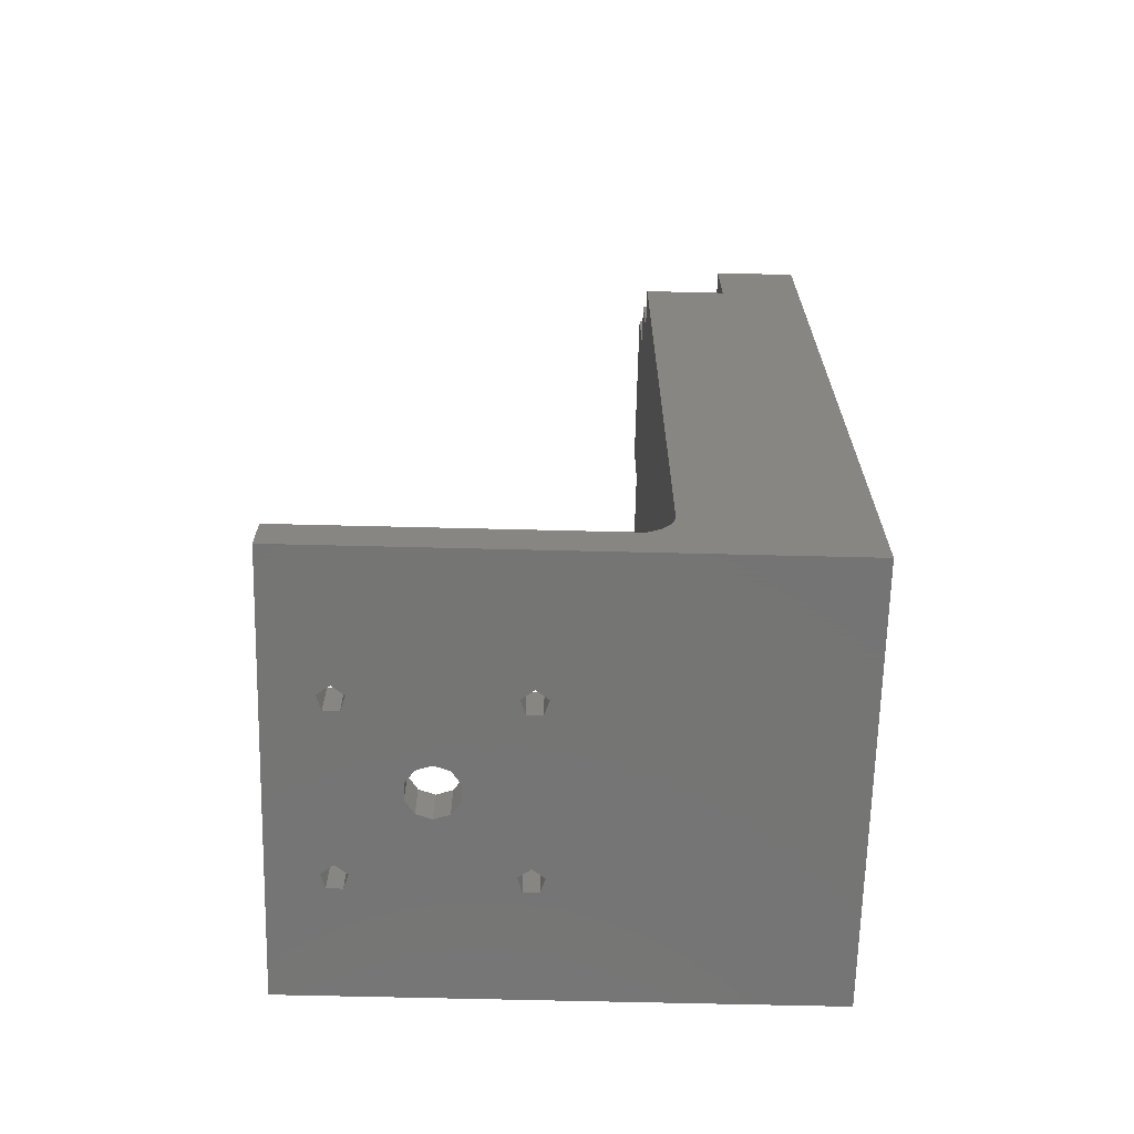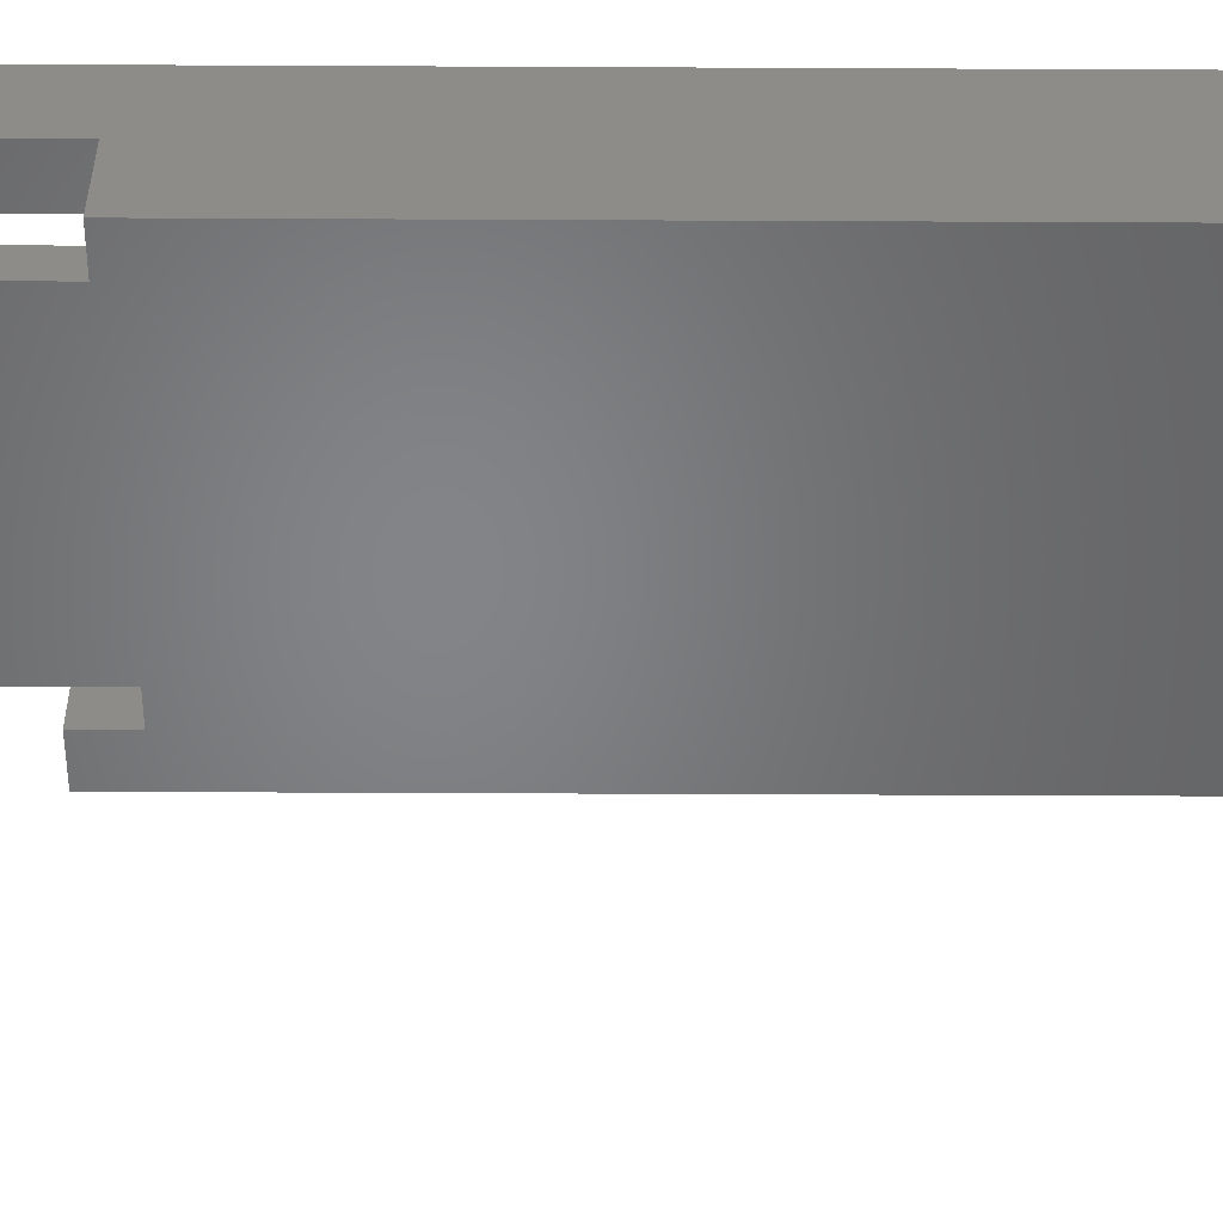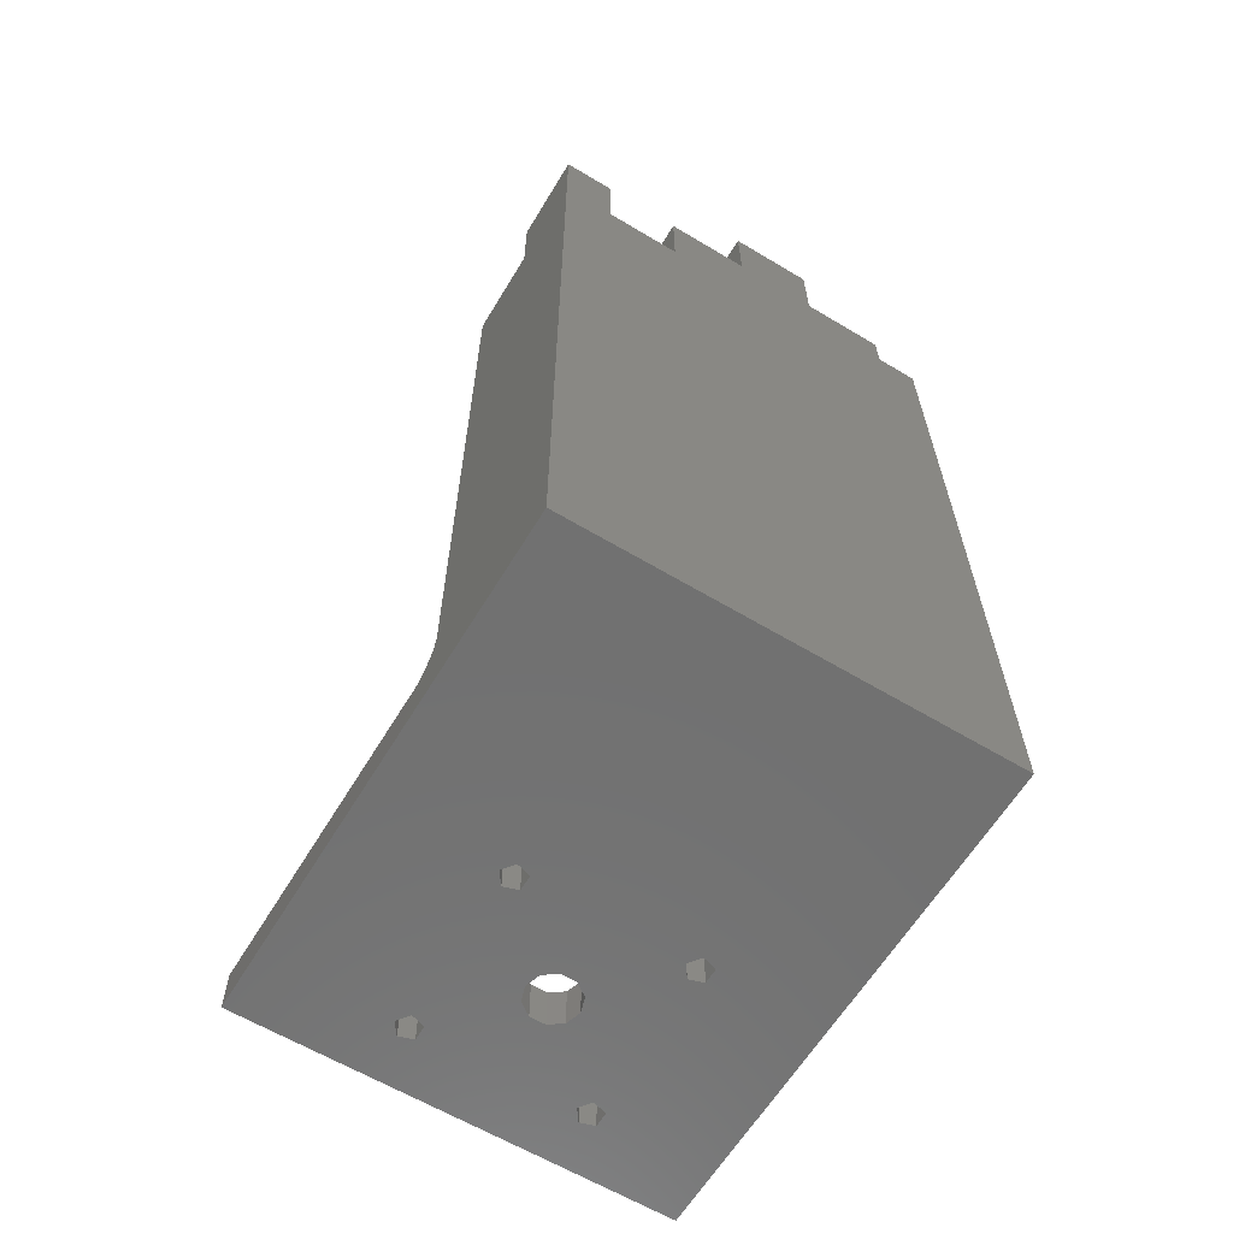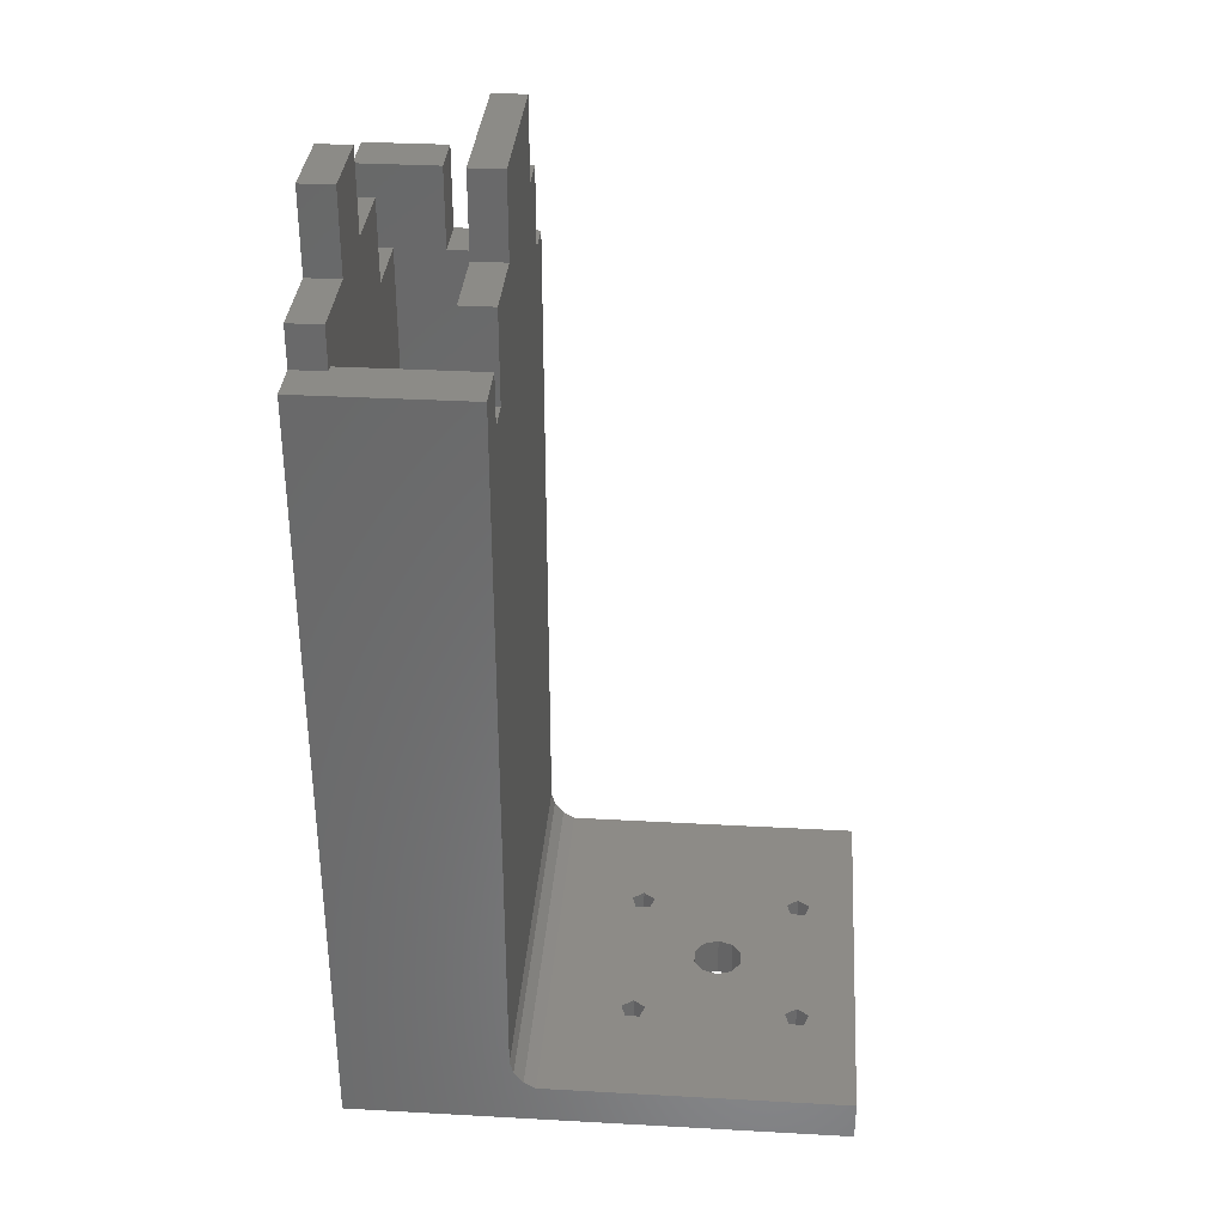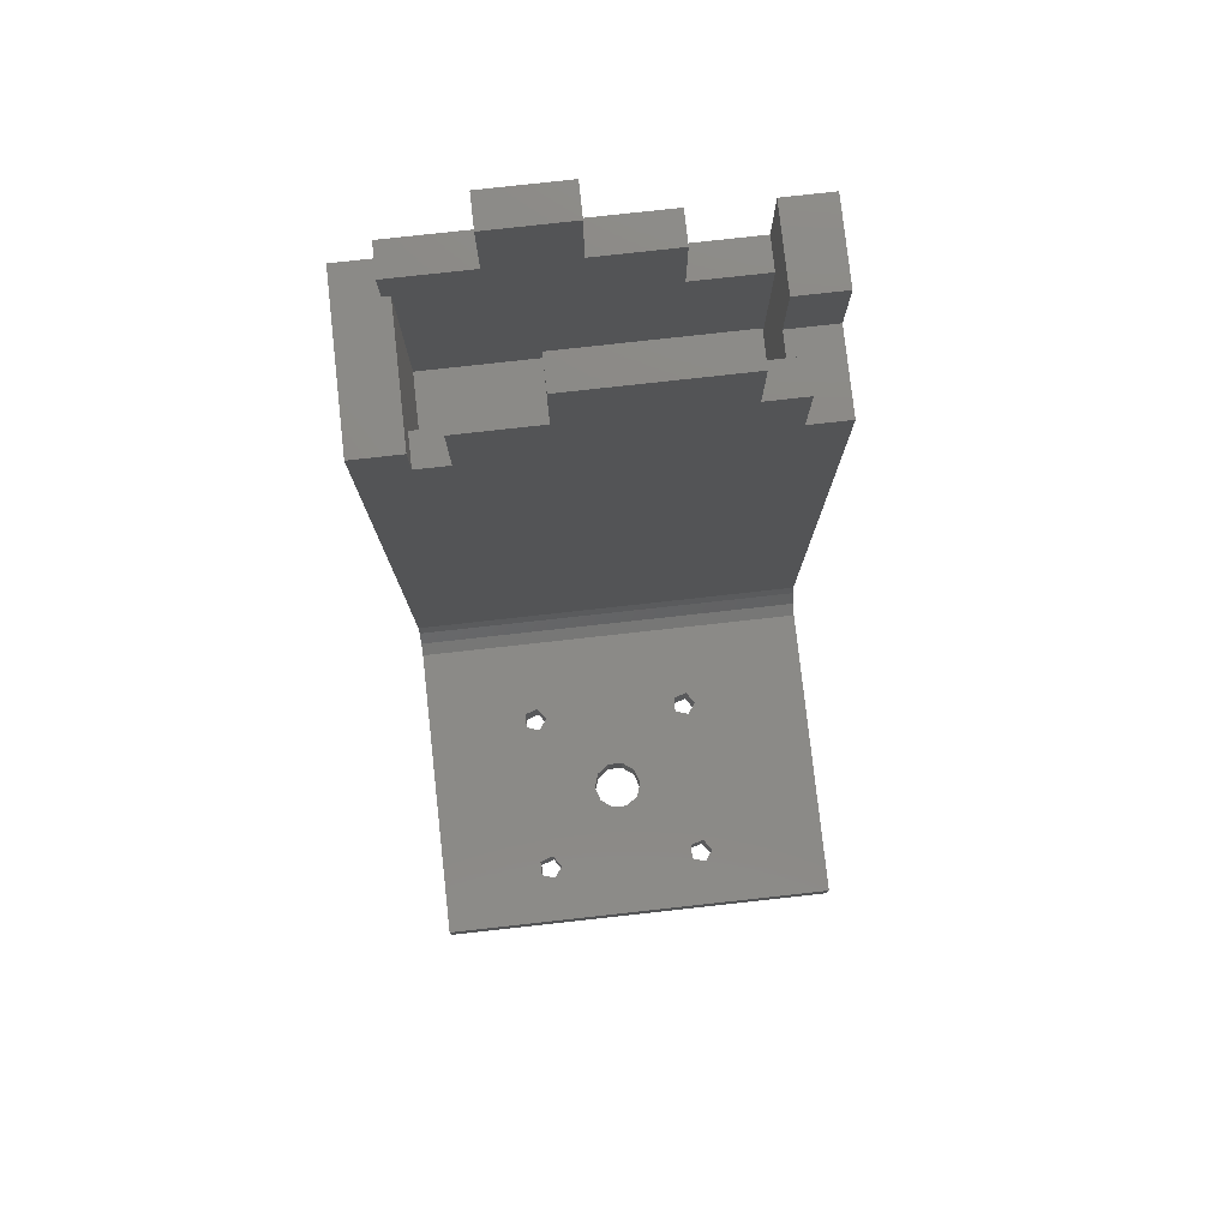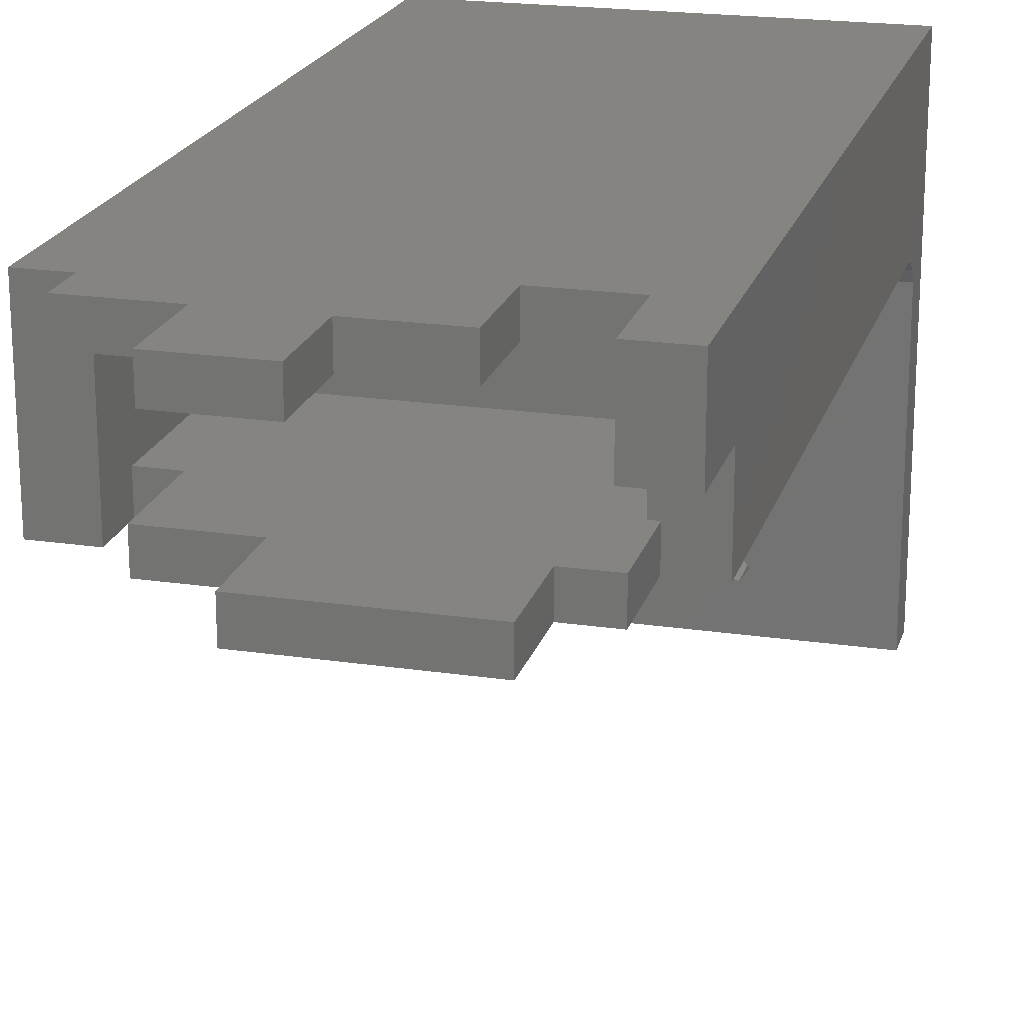
<metadata>
{"format":"stl","ext":"stl","renderer":"f3d","projection":"perspective","resolution":1024,"background":"white","views":[{"elev":-67.0,"azim":88.6,"up":"+Z"},{"elev":-51.9,"azim":89.7,"up":"+Y"},{"elev":-62.7,"azim":148.8,"up":"+Z"},{"elev":33.7,"azim":-85.7,"up":"+Z"},{"elev":78.9,"azim":-6.3,"up":"+Z"},{"elev":20.6,"azim":15.1,"up":"+Y"}]}
</metadata>
<code>
# stl→obj: 133 verts, 282 faces
v 0 39.57 7.377
v 50 40 8.904
v 0 40 8.904
v 50 39.57 7.377
v 0 38.44 5.881
v 50 37.01 5
v 50 38.44 5.881
v 0 37.01 5
v 0 60 0
v 0 60 95
v 0 0 0
v 0 0 5
v 0 40 95
v 50 50 90
v 50 60 100
v 50 50 100
v 50 60 0
v 50 40 90
v 50 0 0
v 50 0 5
v 14.46 25.27 0
v 20.95 16.85 0
v 14.46 8.427 0
v 15.5 26.7 0
v 12.79 7.882 0
v 12.79 25.82 0
v 34.36 8.427 0
v 35.4 26.7 0
v 35.4 7 0
v 34.36 25.27 0
v 26.38 15.09 0
v 32.69 7.882 0
v 26.95 16.85 0
v 34.36 5.573 0
v 24.88 14 0
v 32.69 6.118 0
v 26.38 18.61 0
v 32.69 25.82 0
v 15.5 7 0
v 23.02 14 0
v 21.52 15.09 0
v 14.46 5.573 0
v 12.79 6.118 0
v 12.79 27.58 0
v 34.36 28.13 0
v 32.69 27.58 0
v 24.88 19.7 0
v 23.02 19.7 0
v 21.52 18.61 0
v 14.46 28.13 0
v 44 60 90
v 44 60 100
v 35 60 90
v 25 60 100
v 35 60 100
v 15 60 100
v 5 60 95
v 5 60 100
v 15 60 110
v 25 60 110
v 6 40 89
v 6 40 95
v 10 40 89
v 20 40 100
v 10 40 100
v 45 40 90
v 40 40 100
v 45 40 100
v 40 40 110
v 20 40 110
v 6 44 89
v 6 56 80
v 6 56 95
v 6 44 79
v 6 56 79
v 6 56 70
v 6 44 70
v 44 44 70
v 44 56 80
v 44 56 70
v 44 44 80
v 44 44 90
v 40 44 100
v 45 44 100
v 20 44 100
v 45 44 90
v 10 44 89
v 10 44 100
v 10 44 80
v 10 44 79
v 20 44 110
v 40 44 110
v 14.46 8.427 5
v 15.5 7 5
v 12.79 6.118 5
v 12.79 7.882 5
v 14.46 5.573 5
v 14.46 28.13 5
v 15.5 26.7 5
v 12.79 25.82 5
v 12.79 27.58 5
v 14.46 25.27 5
v 34.36 28.13 5
v 35.4 26.7 5
v 32.69 25.82 5
v 32.69 27.58 5
v 34.36 25.27 5
v 34.36 8.427 5
v 35.4 7 5
v 32.69 6.118 5
v 32.69 7.882 5
v 34.36 5.573 5
v 26.38 18.61 5
v 26.95 16.85 5
v 20.95 16.85 5
v 21.52 18.61 5
v 23.02 14 5
v 24.88 14 5
v 24.88 19.7 5
v 23.02 19.7 5
v 21.52 15.09 5
v 26.38 15.09 5
v 44 50 90
v 44 56 90
v 44 50 100
v 35 56 100
v 35 56 90
v 15 56 100
v 5 56 100
v 5 56 95
v 25 56 100
v 25 56 110
v 15 56 110
f 1 2 3
f 2 1 4
f 5 6 7
f 6 5 8
f 5 4 1
f 4 5 7
f 9 3 10
f 9 1 3
f 9 5 1
f 9 8 5
f 11 8 9
f 8 11 12
f 10 3 13
f 14 15 16
f 15 14 17
f 2 14 18
f 14 2 17
f 4 17 2
f 7 17 4
f 6 17 7
f 19 6 20
f 6 19 17
f 21 22 23
f 22 21 24
f 25 21 23
f 21 25 26
f 27 28 29
f 27 30 28
f 31 27 32
f 27 33 30
f 28 19 29
f 19 34 29
f 11 34 19
f 35 32 36
f 37 30 33
f 30 37 38
f 27 31 33
f 32 35 31
f 39 35 36
f 35 39 40
f 23 41 39
f 40 39 41
f 34 42 36
f 36 42 39
f 11 25 43
f 25 11 26
f 26 11 44
f 42 11 43
f 34 11 42
f 19 28 17
f 45 17 28
f 46 17 45
f 47 38 37
f 38 47 46
f 24 46 47
f 24 47 48
f 24 48 49
f 41 23 22
f 22 24 49
f 46 24 50
f 9 46 50
f 9 50 44
f 46 9 17
f 9 44 11
f 15 51 52
f 51 17 53
f 17 51 15
f 53 54 55
f 54 53 56
f 56 57 58
f 56 53 57
f 9 57 53
f 9 53 17
f 57 9 10
f 54 59 60
f 59 54 56
f 13 61 62
f 61 3 63
f 3 61 13
f 63 64 65
f 66 64 63
f 67 66 68
f 64 66 67
f 2 66 63
f 2 63 3
f 66 2 18
f 64 69 70
f 69 64 67
f 71 72 73
f 74 72 71
f 62 71 73
f 71 62 61
f 72 74 75
f 74 76 75
f 76 74 77
f 78 79 80
f 79 78 81
f 76 78 80
f 78 76 77
f 82 83 84
f 83 82 85
f 82 84 86
f 81 85 82
f 85 87 88
f 89 85 81
f 85 89 87
f 87 89 71
f 74 89 90
f 89 74 71
f 83 91 92
f 91 83 85
f 81 90 89
f 78 90 81
f 77 90 78
f 90 77 74
f 75 79 72
f 80 75 76
f 75 80 79
f 39 93 23
f 93 39 94
f 95 25 96
f 25 95 43
f 25 93 96
f 93 25 23
f 42 95 97
f 95 42 43
f 42 94 39
f 94 42 97
f 24 98 50
f 98 24 99
f 100 44 101
f 44 100 26
f 44 98 101
f 98 44 50
f 21 100 102
f 100 21 26
f 21 99 24
f 99 21 102
f 28 103 45
f 103 28 104
f 105 46 106
f 46 105 38
f 46 103 106
f 103 46 45
f 30 105 107
f 105 30 38
f 30 104 28
f 104 30 107
f 29 108 27
f 108 29 109
f 110 32 111
f 32 110 36
f 32 108 111
f 108 32 27
f 34 110 112
f 110 34 36
f 34 109 29
f 109 34 112
f 33 113 37
f 113 33 114
f 115 49 116
f 49 115 22
f 35 117 118
f 117 35 40
f 48 119 120
f 119 48 47
f 47 113 119
f 113 47 37
f 49 120 116
f 120 49 48
f 121 22 115
f 22 121 41
f 31 118 122
f 118 31 35
f 40 121 117
f 121 40 41
f 31 114 33
f 114 31 122
f 93 115 102
f 115 93 94
f 100 93 102
f 93 100 96
f 107 109 104
f 107 108 109
f 113 107 105
f 107 114 108
f 6 104 20
f 6 103 104
f 8 103 6
f 119 105 106
f 122 108 114
f 108 122 111
f 107 113 114
f 105 119 113
f 99 119 106
f 119 99 120
f 102 116 99
f 120 99 116
f 98 103 8
f 106 98 99
f 8 100 101
f 100 12 96
f 100 8 12
f 98 8 101
f 103 98 106
f 109 20 104
f 112 20 109
f 97 112 110
f 118 111 122
f 111 118 110
f 94 118 117
f 94 117 121
f 116 102 115
f 115 94 121
f 118 94 110
f 97 110 94
f 12 112 97
f 112 12 20
f 95 12 97
f 96 12 95
f 11 20 12
f 20 11 19
f 71 63 87
f 63 71 61
f 63 88 87
f 88 63 65
f 88 64 85
f 64 88 65
f 64 91 85
f 91 64 70
f 91 69 92
f 69 91 70
f 69 83 92
f 83 69 67
f 83 68 84
f 68 83 67
f 68 86 84
f 86 68 66
f 79 123 124
f 81 123 79
f 123 81 82
f 124 52 51
f 125 124 123
f 124 125 52
f 14 86 18
f 123 86 14
f 86 123 82
f 18 86 66
f 123 16 125
f 16 123 14
f 52 16 15
f 16 52 125
f 126 53 55
f 53 126 127
f 53 124 51
f 124 53 127
f 73 128 129
f 72 128 73
f 73 129 130
f 128 72 131
f 131 127 126
f 131 72 127
f 79 127 72
f 127 79 124
f 128 132 133
f 132 128 131
f 132 54 60
f 54 132 131
f 54 126 55
f 126 54 131
f 128 59 56
f 59 128 133
f 59 132 60
f 132 59 133
f 130 58 57
f 58 130 129
f 58 128 56
f 128 58 129
f 57 10 130
f 130 62 73
f 13 130 10
f 130 13 62

</code>
